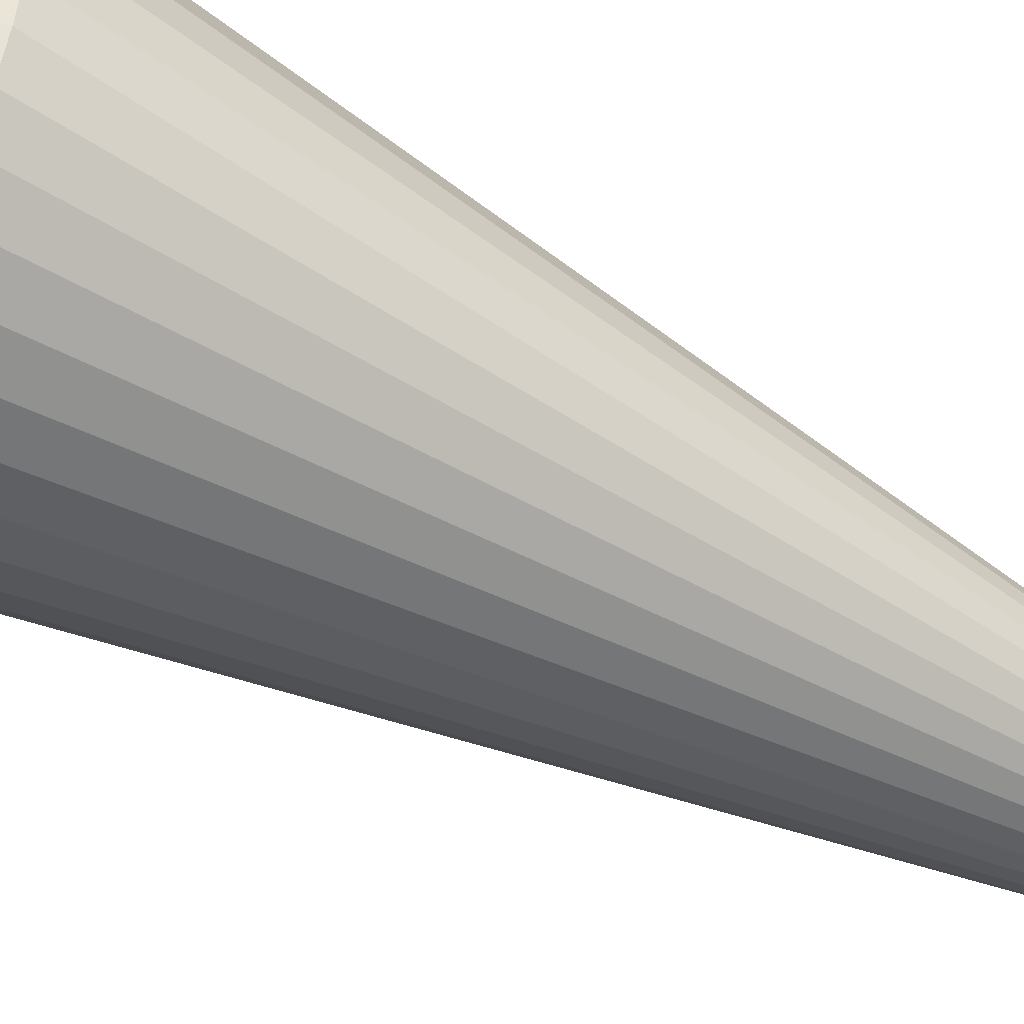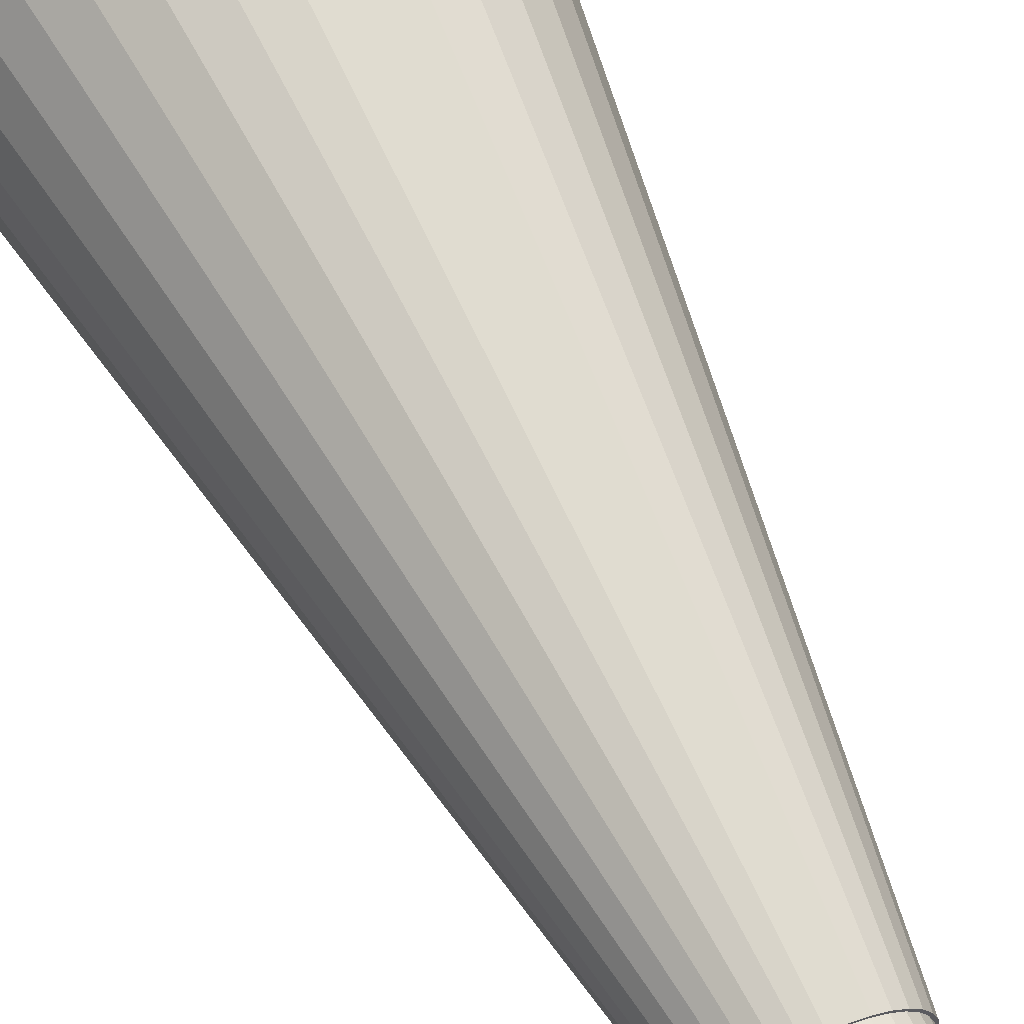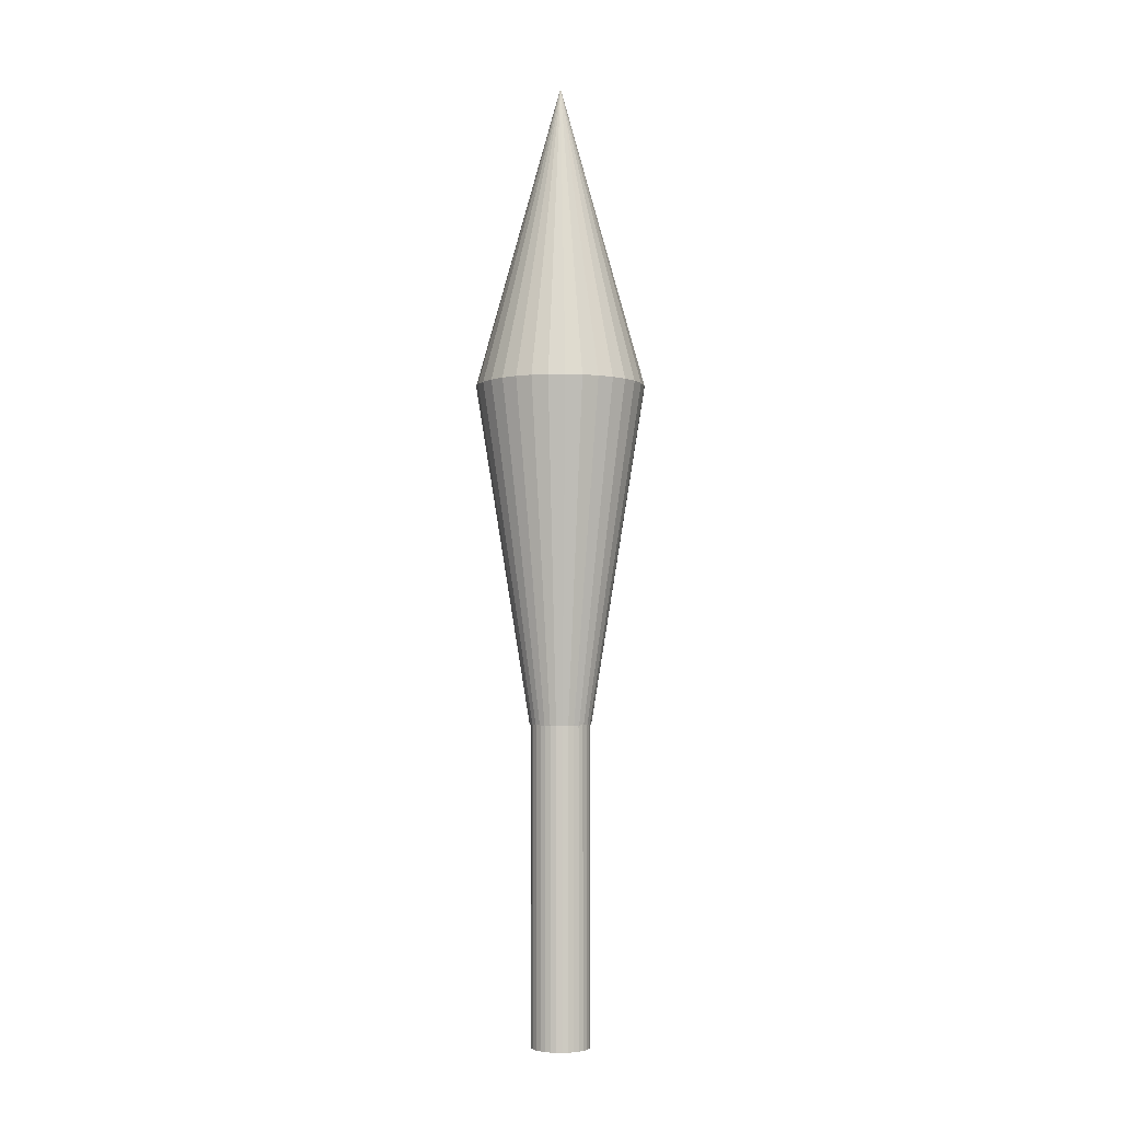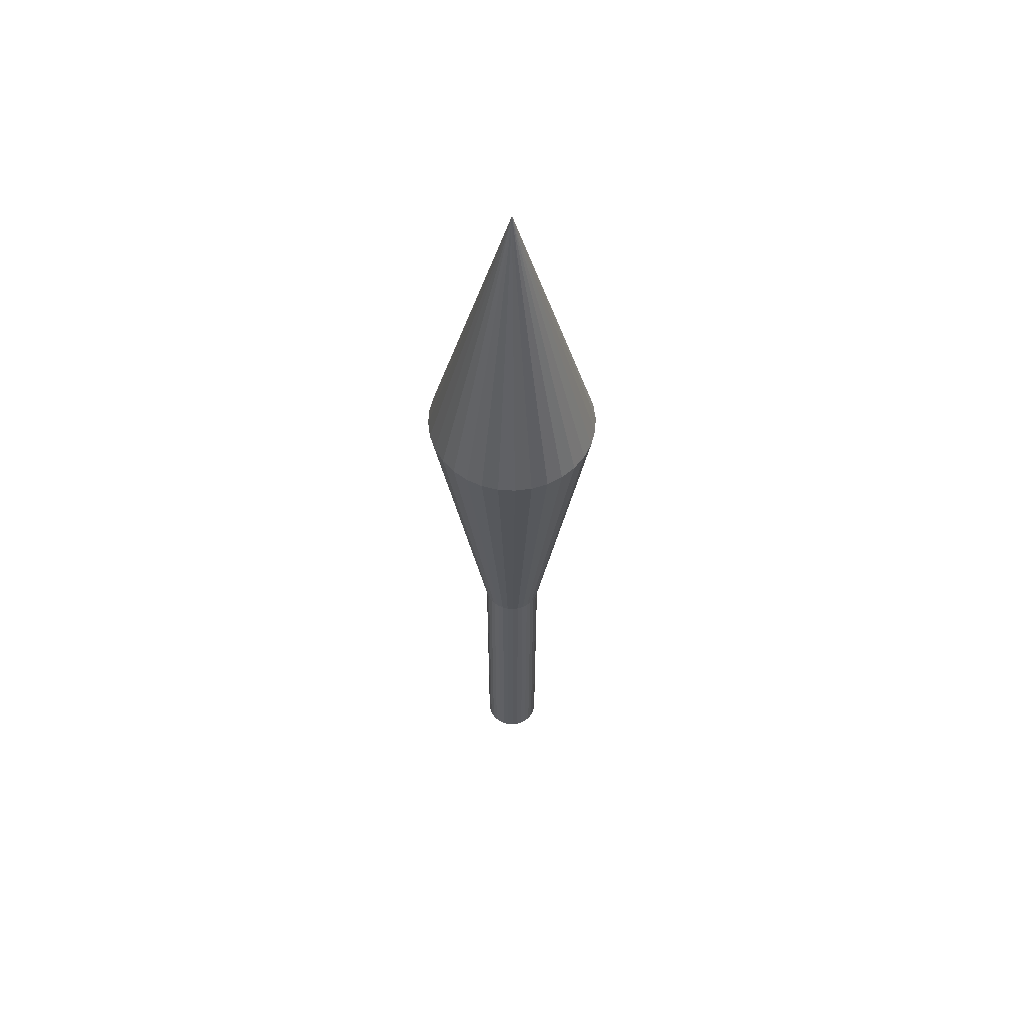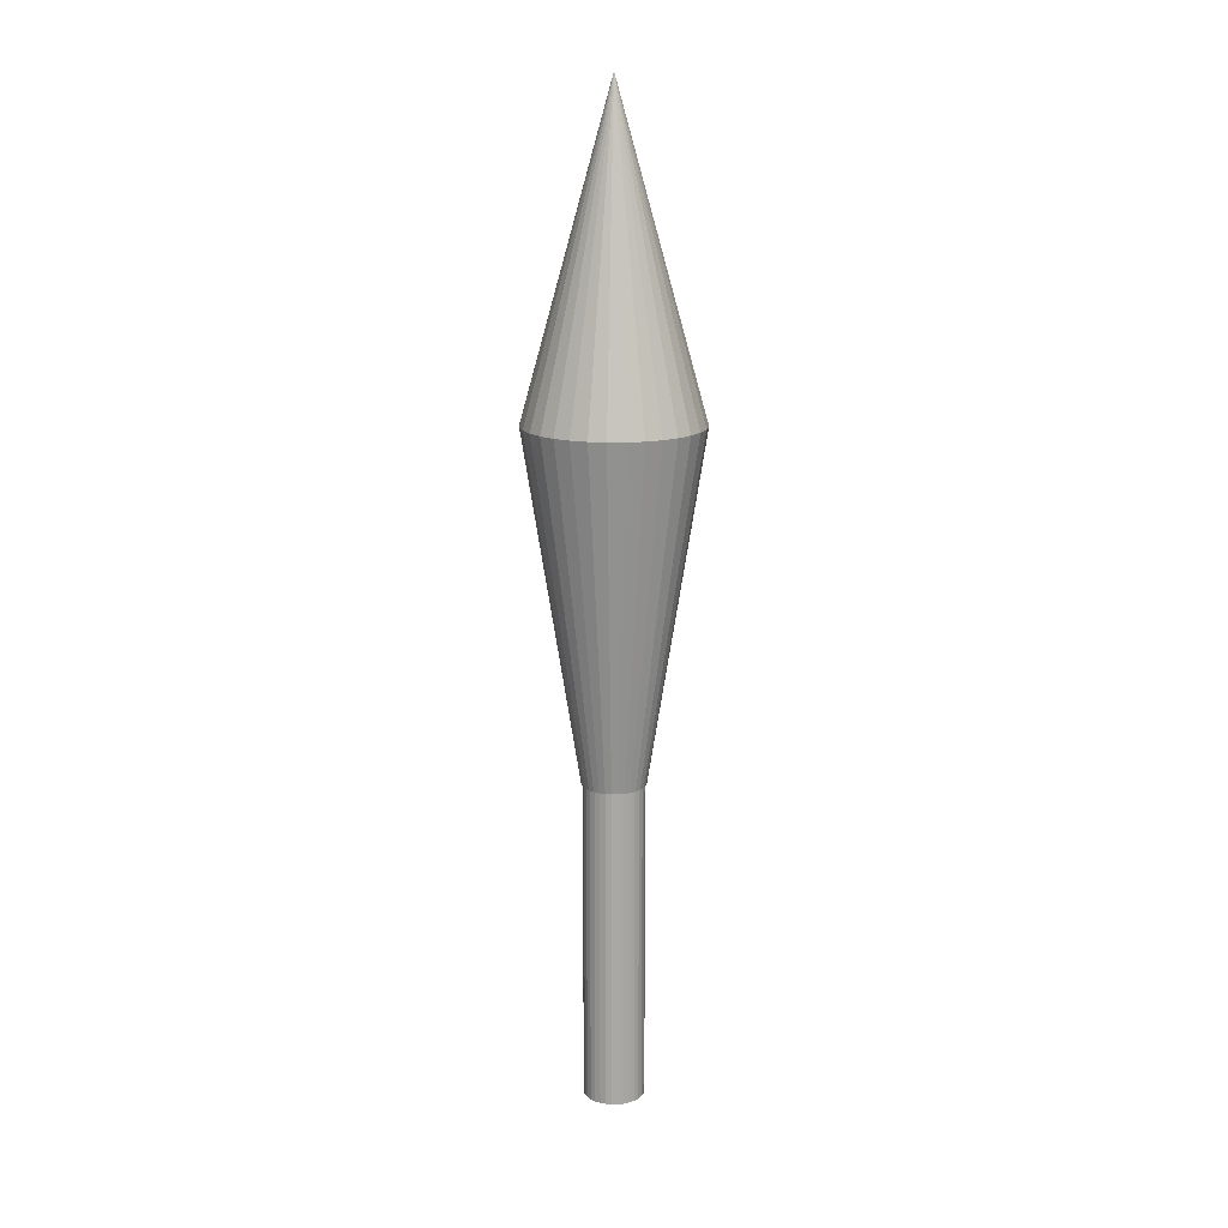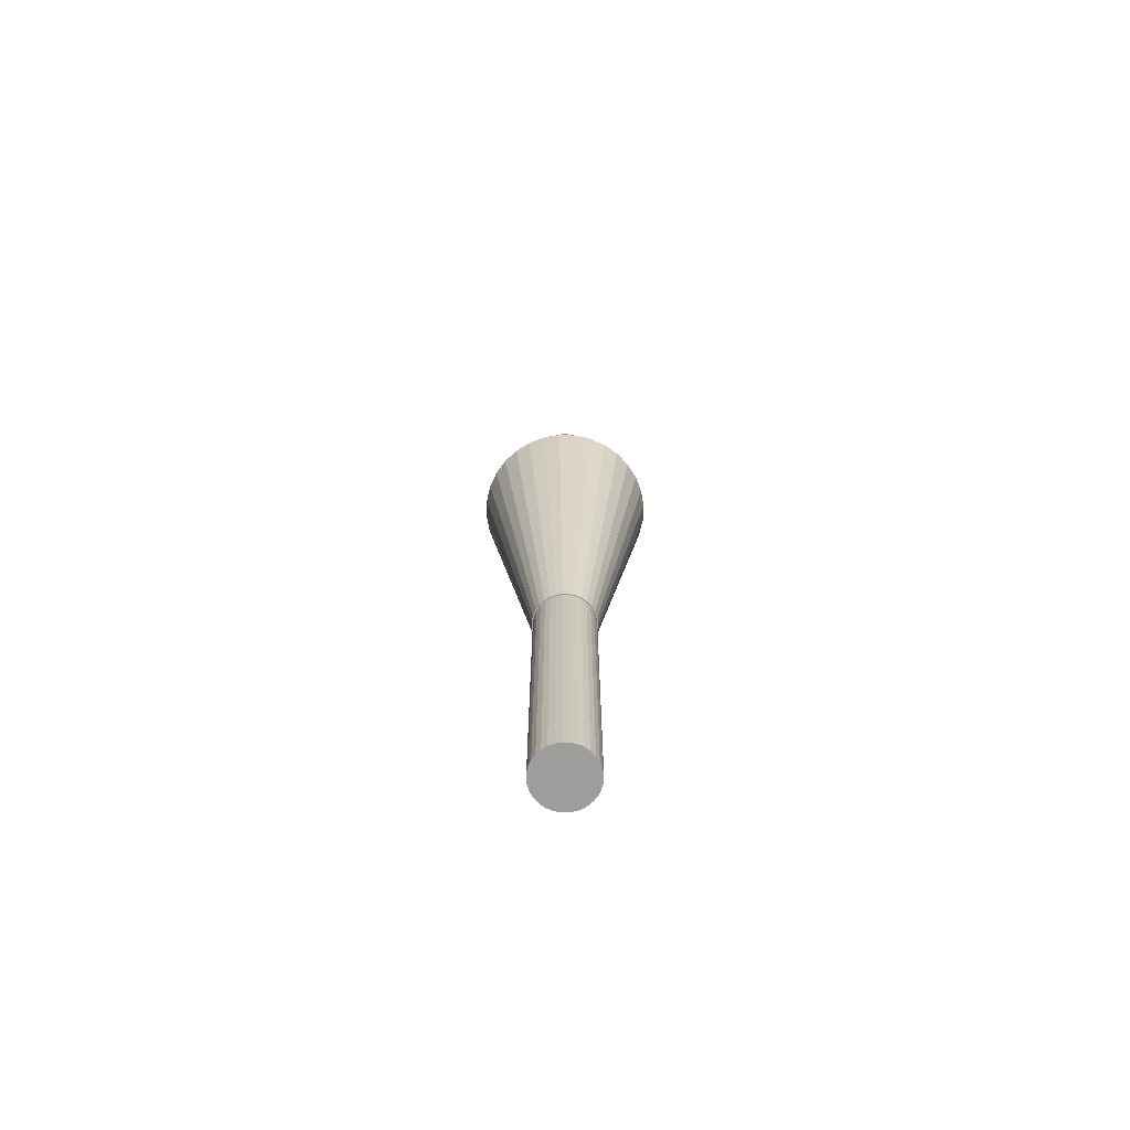
<metadata>
{"format":"obj","ext":"obj","renderer":"f3d","projection":"perspective","resolution":1024,"background":"white","views":[{"elev":-55.9,"azim":60.3,"up":"+Y"},{"elev":64.2,"azim":153.9,"up":"+Y"},{"elev":-3.5,"azim":-93.2,"up":"+Z"},{"elev":57.9,"azim":31.8,"up":"+Z"},{"elev":15.3,"azim":37.9,"up":"+Z"},{"elev":-70.4,"azim":-97.3,"up":"+Z"}]}
</metadata>
<code>
o 柱体.006_柱体.007
v 0 0.3485 -1.556
v 0 0.3485 1.556
v 0.06799 0.3418 -1.556
v 0.06799 0.3418 1.556
v 0.1334 0.322 -1.556
v 0.1334 0.322 1.556
v 0.1936 0.2898 -1.556
v 0.1936 0.2898 1.556
v 0.2464 0.2464 -1.556
v 0.2464 0.2464 1.556
v 0.2898 0.1936 -1.556
v 0.2898 0.1936 1.556
v 0.322 0.1334 -1.556
v 0.322 0.1334 1.556
v 0.3418 0.06799 -1.556
v 0.3418 0.06799 1.556
v 0.3485 0 -1.556
v 0.3485 -0 1.556
v 0.3418 -0.06799 -1.556
v 0.3418 -0.06799 1.556
v 0.322 -0.1334 -1.556
v 0.322 -0.1334 1.556
v 0.2898 -0.1936 -1.556
v 0.2898 -0.1936 1.556
v 0.2464 -0.2464 -1.556
v 0.2464 -0.2464 1.556
v 0.1936 -0.2898 -1.556
v 0.1936 -0.2898 1.556
v 0.1334 -0.322 -1.556
v 0.1334 -0.322 1.556
v 0.06799 -0.3418 -1.556
v 0.06799 -0.3418 1.556
v -0 -0.3485 -1.556
v -0 -0.3485 1.556
v -0.06799 -0.3418 -1.556
v -0.06799 -0.3418 1.556
v -0.1334 -0.322 -1.556
v -0.1334 -0.322 1.556
v -0.1936 -0.2898 -1.556
v -0.1936 -0.2898 1.556
v -0.2464 -0.2464 -1.556
v -0.2464 -0.2464 1.556
v -0.2898 -0.1936 -1.556
v -0.2898 -0.1936 1.556
v -0.322 -0.1334 -1.556
v -0.322 -0.1334 1.556
v -0.3418 -0.06799 -1.556
v -0.3418 -0.06799 1.556
v -0.3485 0 -1.556
v -0.3485 0 1.556
v -0.3418 0.06799 -1.556
v -0.3418 0.06799 1.556
v -0.322 0.1334 -1.556
v -0.322 0.1334 1.556
v -0.2898 0.1936 -1.556
v -0.2898 0.1936 1.556
v -0.2464 0.2464 -1.556
v -0.2464 0.2464 1.556
v -0.1936 0.2898 -1.556
v -0.1936 0.2898 1.556
v -0.1334 0.322 -1.556
v -0.1334 0.322 1.556
v -0.06799 0.3418 -1.556
v -0.06799 0.3418 1.556
v 0 0.3485 1.541
v 0 0.3485 2.238
v 0.06799 0.3418 1.541
v 0.06799 0.3418 2.238
v 0.1334 0.322 1.541
v 0.1334 0.322 2.238
v 0.1936 0.2898 1.541
v 0.1936 0.2898 2.238
v 0.2464 0.2464 1.541
v 0.2464 0.2464 2.238
v 0.2898 0.1936 1.541
v 0.2898 0.1936 2.238
v 0.322 0.1334 1.541
v 0.322 0.1334 2.238
v 0.3418 0.06799 1.541
v 0.3418 0.06799 2.238
v 0.3485 -0 1.541
v 0.3485 -0 2.238
v 0.3418 -0.06799 1.541
v 0.3418 -0.06799 2.238
v 0.322 -0.1334 1.541
v 0.322 -0.1334 2.238
v 0.2898 -0.1936 1.541
v 0.2898 -0.1936 2.238
v 0.2464 -0.2464 1.541
v 0.2464 -0.2464 2.238
v 0.1936 -0.2898 1.541
v 0.1936 -0.2898 2.238
v 0.1334 -0.322 1.541
v 0.1334 -0.322 2.238
v 0.06799 -0.3418 1.541
v 0.06799 -0.3418 2.238
v -0 -0.3485 1.541
v -0 -0.3485 2.238
v -0.06799 -0.3418 1.541
v -0.06799 -0.3418 2.238
v -0.1334 -0.322 1.541
v -0.1334 -0.322 2.238
v -0.1936 -0.2898 1.541
v -0.1936 -0.2898 2.238
v -0.2464 -0.2464 1.541
v -0.2464 -0.2464 2.238
v -0.2898 -0.1936 1.541
v -0.2898 -0.1936 2.238
v -0.322 -0.1334 1.541
v -0.322 -0.1334 2.238
v -0.3418 -0.06799 1.541
v -0.3418 -0.06799 2.238
v -0.3485 0 1.541
v -0.3485 0 2.238
v -0.3418 0.06799 1.541
v -0.3418 0.06799 2.238
v -0.322 0.1334 1.541
v -0.322 0.1334 2.238
v -0.2898 0.1936 1.541
v -0.2898 0.1936 2.238
v -0.2464 0.2464 1.541
v -0.2464 0.2464 2.238
v -0.1936 0.2898 1.541
v -0.1936 0.2898 2.238
v -0.1334 0.322 1.541
v -0.1334 0.322 2.238
v -0.06799 0.3418 1.541
v -0.06799 0.3418 2.238
v 0 0.362 2.18
v 0 1 6.172
v 0.07061 0.355 2.18
v 0.1951 0.9808 6.172
v 0.1385 0.3344 2.18
v 0.3827 0.9239 6.172
v 0.2011 0.301 2.18
v 0.5556 0.8315 6.172
v 0.2559 0.2559 2.18
v 0.7071 0.7071 6.172
v 0.301 0.2011 2.18
v 0.8315 0.5556 6.172
v 0.3344 0.1385 2.18
v 0.9239 0.3827 6.172
v 0.355 0.07061 2.18
v 0.9808 0.1951 6.172
v 0.362 0 2.18
v 1 -0 6.172
v 0.355 -0.07061 2.18
v 0.9808 -0.1951 6.172
v 0.3344 -0.1385 2.18
v 0.9239 -0.3827 6.172
v 0.301 -0.2011 2.18
v 0.8315 -0.5556 6.172
v 0.2559 -0.2559 2.18
v 0.7071 -0.7071 6.172
v 0.2011 -0.301 2.18
v 0.5556 -0.8315 6.172
v 0.1385 -0.3344 2.18
v 0.3827 -0.9239 6.172
v 0.07061 -0.355 2.18
v 0.1951 -0.9808 6.172
v -0 -0.362 2.18
v -0 -1 6.172
v -0.07061 -0.355 2.18
v -0.1951 -0.9808 6.172
v -0.1385 -0.3344 2.18
v -0.3827 -0.9239 6.172
v -0.2011 -0.301 2.18
v -0.5556 -0.8315 6.172
v -0.2559 -0.2559 2.18
v -0.7071 -0.7071 6.172
v -0.301 -0.2011 2.18
v -0.8315 -0.5556 6.172
v -0.3344 -0.1385 2.18
v -0.9239 -0.3827 6.172
v -0.355 -0.07061 2.18
v -0.9808 -0.1951 6.172
v -0.362 0 2.18
v -1 1e-06 6.172
v -0.355 0.07062 2.18
v -0.9808 0.1951 6.172
v -0.3344 0.1385 2.18
v -0.9239 0.3827 6.172
v -0.301 0.2011 2.18
v -0.8315 0.5556 6.172
v -0.2559 0.2559 2.18
v -0.7071 0.7071 6.172
v -0.2011 0.301 2.18
v -0.5556 0.8315 6.172
v -0.1385 0.3344 2.18
v -0.3827 0.9239 6.172
v -0.07061 0.355 2.18
v -0.1951 0.9808 6.172
v 0 1 6.172
v 0.1951 0.9808 6.172
v 0.3827 0.9239 6.172
v 0.5556 0.8315 6.172
v 0.7071 0.7071 6.172
v 0.8315 0.5556 6.172
v 0.9239 0.3827 6.172
v 0.9808 0.1951 6.172
v 1 -0 6.172
v 0.9808 -0.1951 6.172
v 0.9239 -0.3827 6.172
v 0.8315 -0.5556 6.172
v 0.7071 -0.7071 6.172
v 0.5556 -0.8315 6.172
v 0.3827 -0.9239 6.172
v 0.1951 -0.9808 6.172
v -0 -1 6.172
v -0.1951 -0.9808 6.172
v -0.3827 -0.9239 6.172
v -0.5556 -0.8315 6.172
v -0.7071 -0.7071 6.172
v -0.8315 -0.5556 6.172
v -0.9239 -0.3827 6.172
v 0 -0 9.78
v -0.9808 -0.1951 6.172
v -1 1e-06 6.172
v -0.9808 0.1951 6.172
v -0.9239 0.3827 6.172
v -0.8315 0.5556 6.172
v -0.7071 0.7071 6.172
v -0.5556 0.8315 6.172
v -0.3827 0.9239 6.172
v -0.1951 0.9808 6.172
f 1 2 4 3
f 3 4 6 5
f 5 6 8 7
f 7 8 10 9
f 9 10 12 11
f 11 12 14 13
f 13 14 16 15
f 15 16 18 17
f 17 18 20 19
f 19 20 22 21
f 21 22 24 23
f 23 24 26 25
f 25 26 28 27
f 27 28 30 29
f 29 30 32 31
f 31 32 34 33
f 33 34 36 35
f 35 36 38 37
f 37 38 40 39
f 39 40 42 41
f 41 42 44 43
f 43 44 46 45
f 45 46 48 47
f 47 48 50 49
f 49 50 52 51
f 51 52 54 53
f 53 54 56 55
f 55 56 58 57
f 57 58 60 59
f 59 60 62 61
f 4 2 64 62 60 58 56 54 52 50 48 46 44 42 40 38 36 34 32 30 28 26 24 22 20 18 16 14 12 10 8 6
f 61 62 64 63
f 63 64 2 1
f 1 3 5 7 9 11 13 15 17 19 21 23 25 27 29 31 33 35 37 39 41 43 45 47 49 51 53 55 57 59 61 63
f 65 66 68 67
f 67 68 70 69
f 69 70 72 71
f 71 72 74 73
f 73 74 76 75
f 75 76 78 77
f 77 78 80 79
f 79 80 82 81
f 81 82 84 83
f 83 84 86 85
f 85 86 88 87
f 87 88 90 89
f 89 90 92 91
f 91 92 94 93
f 93 94 96 95
f 95 96 98 97
f 97 98 100 99
f 99 100 102 101
f 101 102 104 103
f 103 104 106 105
f 105 106 108 107
f 107 108 110 109
f 109 110 112 111
f 111 112 114 113
f 113 114 116 115
f 115 116 118 117
f 117 118 120 119
f 119 120 122 121
f 121 122 124 123
f 123 124 126 125
f 68 66 128 126 124 122 120 118 116 114 112 110 108 106 104 102 100 98 96 94 92 90 88 86 84 82 80 78 76 74 72 70
f 125 126 128 127
f 127 128 66 65
f 65 67 69 71 73 75 77 79 81 83 85 87 89 91 93 95 97 99 101 103 105 107 109 111 113 115 117 119 121 123 125 127
f 129 130 132 131
f 131 132 134 133
f 133 134 136 135
f 135 136 138 137
f 137 138 140 139
f 139 140 142 141
f 141 142 144 143
f 143 144 146 145
f 145 146 148 147
f 147 148 150 149
f 149 150 152 151
f 151 152 154 153
f 153 154 156 155
f 155 156 158 157
f 157 158 160 159
f 159 160 162 161
f 161 162 164 163
f 163 164 166 165
f 165 166 168 167
f 167 168 170 169
f 169 170 172 171
f 171 172 174 173
f 173 174 176 175
f 175 176 178 177
f 177 178 180 179
f 179 180 182 181
f 181 182 184 183
f 183 184 186 185
f 185 186 188 187
f 187 188 190 189
f 132 130 192 190 188 186 184 182 180 178 176 174 172 170 168 166 164 162 160 158 156 154 152 150 148 146 144 142 140 138 136 134
f 189 190 192 191
f 191 192 130 129
f 129 131 133 135 137 139 141 143 145 147 149 151 153 155 157 159 161 163 165 167 169 171 173 175 177 179 181 183 185 187 189 191
f 193 216 194
f 194 216 195
f 195 216 196
f 196 216 197
f 197 216 198
f 198 216 199
f 199 216 200
f 200 216 201
f 201 216 202
f 202 216 203
f 203 216 204
f 204 216 205
f 205 216 206
f 206 216 207
f 207 216 208
f 208 216 209
f 209 216 210
f 210 216 211
f 211 216 212
f 212 216 213
f 213 216 214
f 214 216 215
f 215 216 217
f 217 216 218
f 218 216 219
f 219 216 220
f 220 216 221
f 221 216 222
f 222 216 223
f 223 216 224
f 224 216 225
f 225 216 193
f 193 194 195 196 197 198 199 200 201 202 203 204 205 206 207 208 209 210 211 212 213 214 215 217 218 219 220 221 222 223 224 225

</code>
